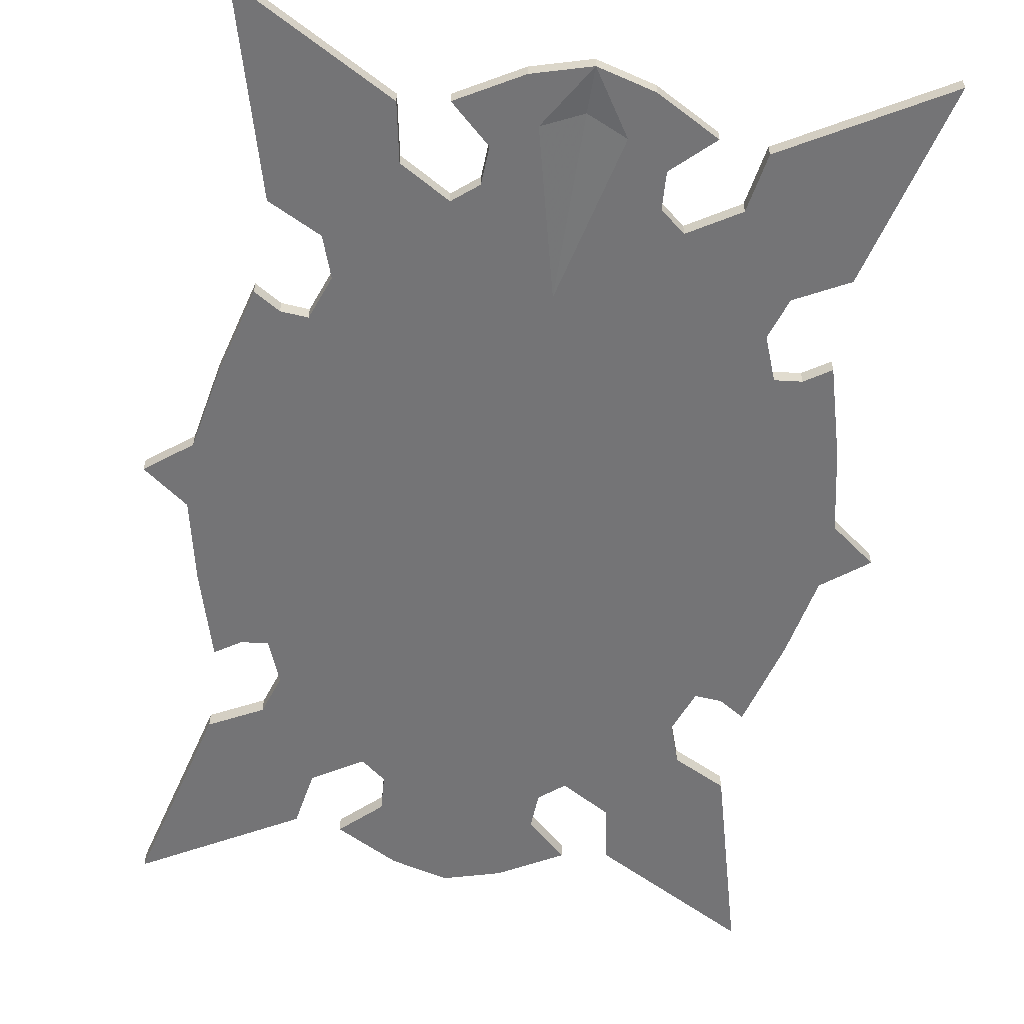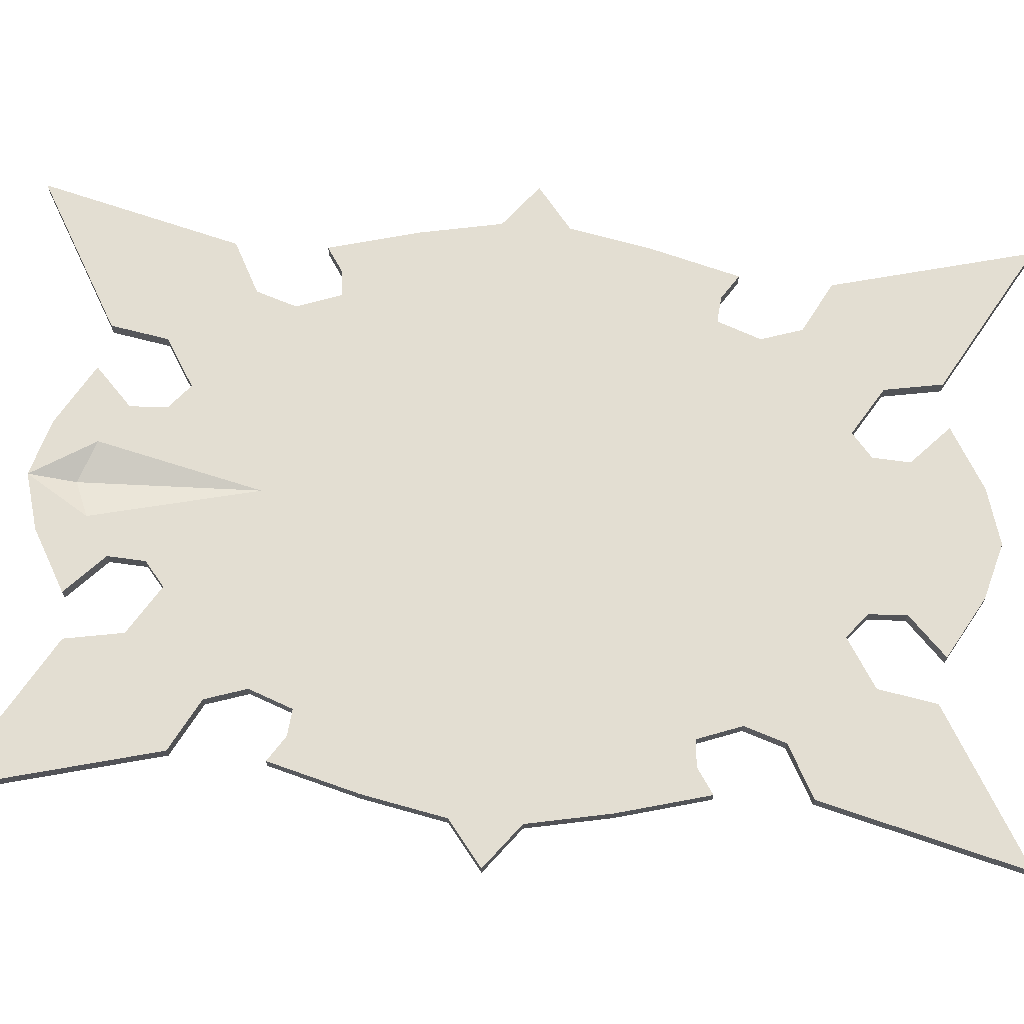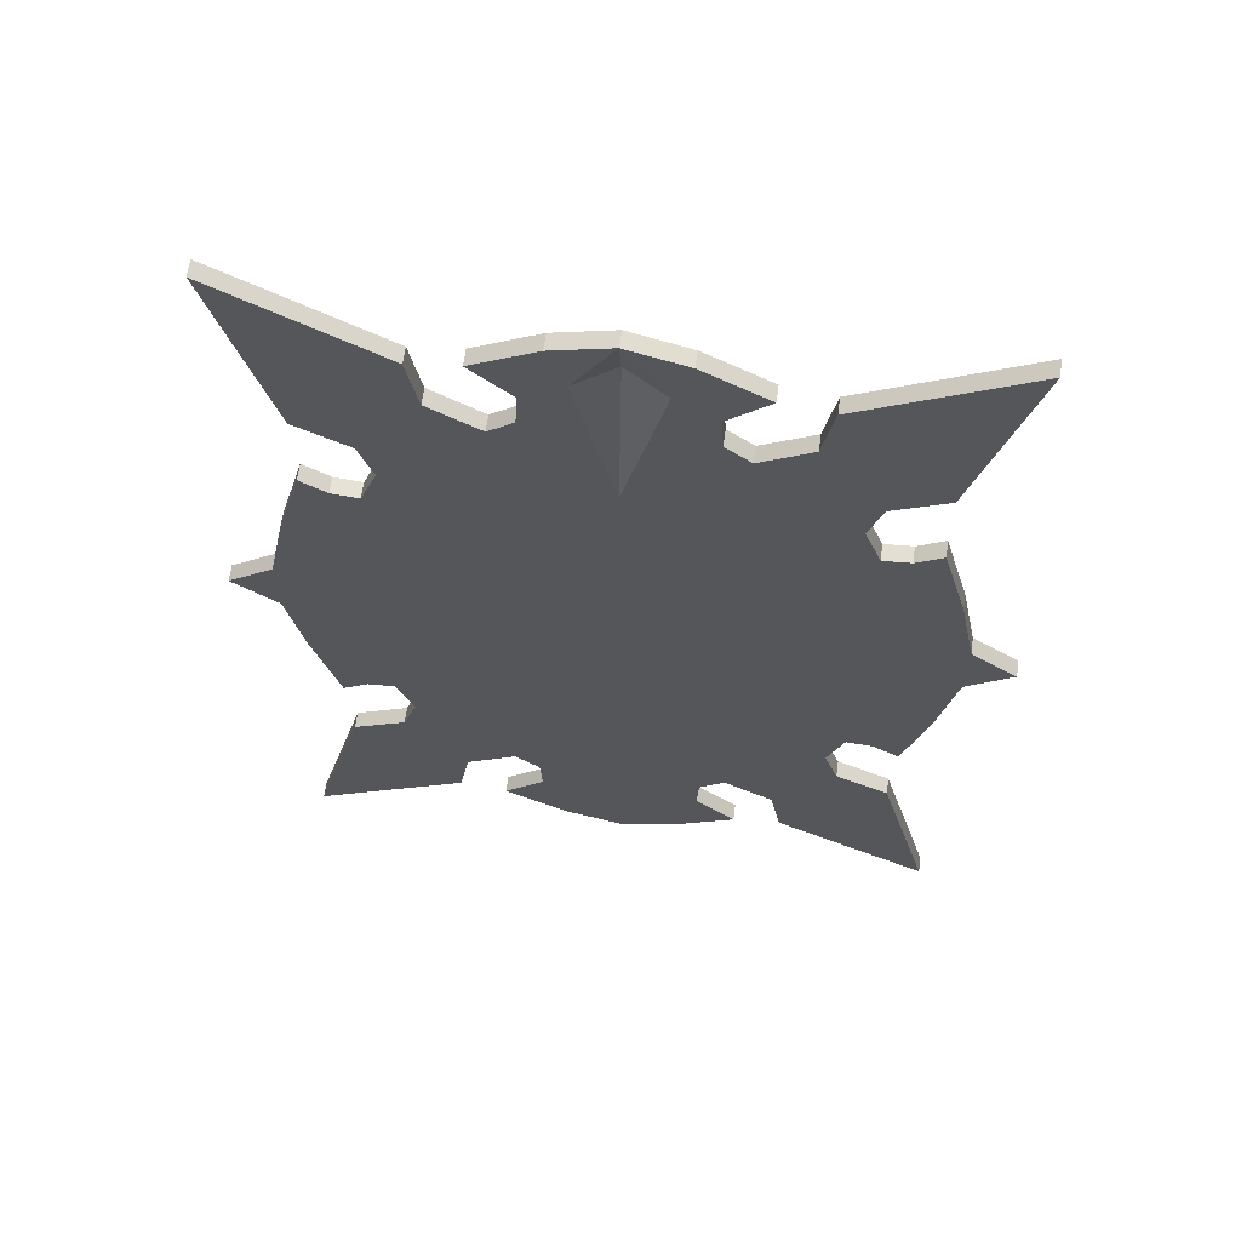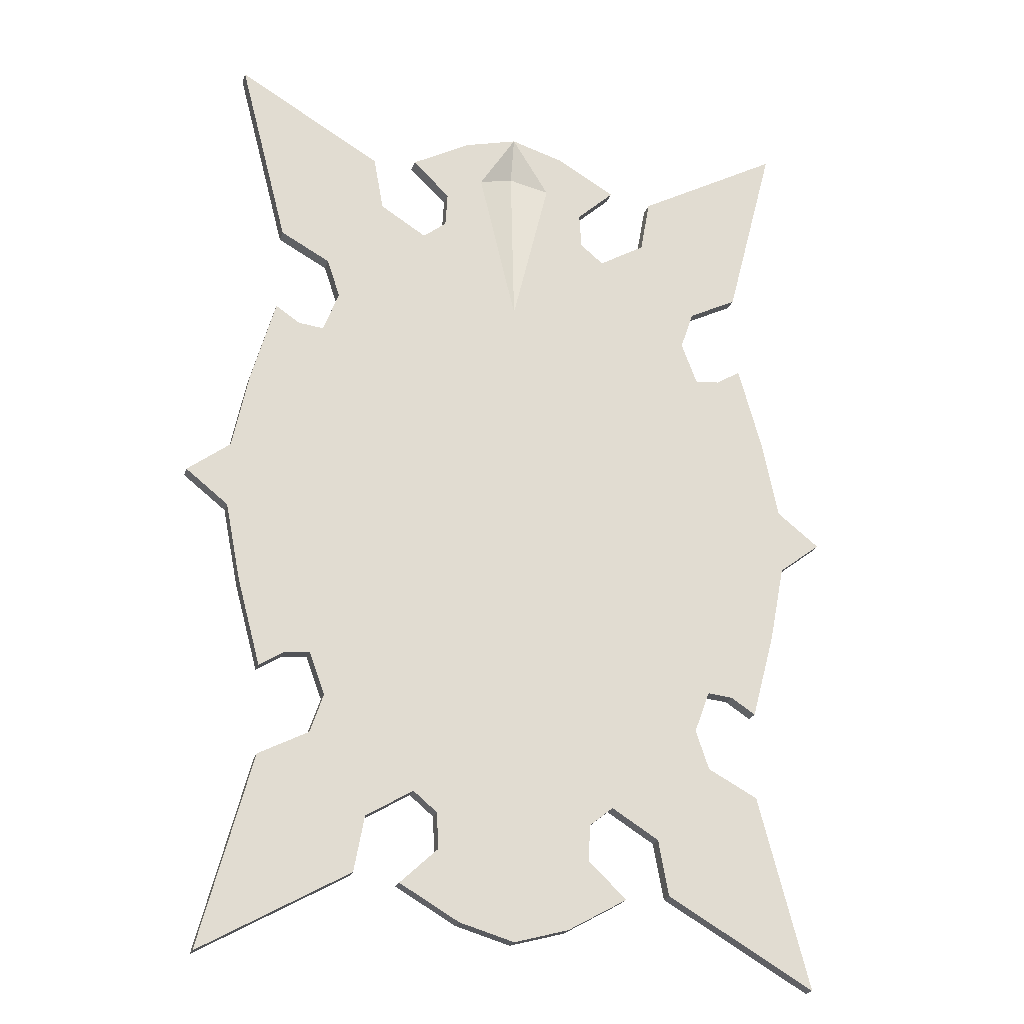
<metadata>
{"format":"obj","ext":"obj","renderer":"f3d","projection":"perspective","resolution":1024,"background":"white","views":[{"elev":-56.3,"azim":171.2,"up":"+Z"},{"elev":67.6,"azim":-85.5,"up":"+Z"},{"elev":64.0,"azim":7.7,"up":"+Y"},{"elev":-24.2,"azim":-16.7,"up":"+Y"}]}
</metadata>
<code>
v -33.81 -38.06 0
v -40.41 -63.41 0
v -20.96 -52.3 0
v -27.21 -34.59 0
v -25.48 -29.38 0
v -27.56 -23.83 0
v -34.16 -26.26 0
v -37.28 -14.8 0
v -39.37 -4.384 0
v -45 0 0
v 0 -30.81 0
v 0 -5.172 0
v -19.64 -44.95 0
v -16.68 -41.69 0
v -13.42 -41.15 0
v -10.3 -43.72 0
v -10.03 -48.47 0
v -15.05 -53.22 0
v -7.182 -57.69 0
v 0 -59.73 0
v 0 -53.9 0
v 0 0 0
v -30.93 -24.16 0
v -33.81 38.06 0
v -40.41 63.41 0
v -20.96 52.3 0
v -27.21 34.59 0
v -25.48 29.38 0
v -27.56 23.83 0
v -34.16 26.26 0
v -37.28 14.8 0
v -39.37 4.384 0
v 0 30.81 0
v 0 5.172 0
v -19.64 44.95 0
v -16.68 41.69 0
v -13.42 41.15 0
v -10.3 43.72 0
v -10.03 48.47 0
v -15.05 53.22 0
v -7.182 57.69 0
v 0 59.73 0
v 0 53.9 0.4
v -30.93 24.16 0
v -33.81 -38.06 2
v -40.41 -63.41 2
v -20.96 -52.3 2
v -27.21 -34.59 2
v -25.48 -29.38 2
v -27.56 -23.83 2
v -34.16 -26.26 2
v -37.28 -14.8 2
v -39.37 -4.384 2
v -45 0 2
v -31.86 -14.94 2
v -26.3 -18.33 2
v -21.82 -23.48 2
v -20.87 -28.77 2
v -23.72 -38.95 2
v -18.7 -35.42 2
v -5.679 -22.8 2
v 0 -30.81 2
v -2.559 -19.69 2
v -4.102 -13.55 2
v -3.373 -8.699 2
v 0 -5.172 2
v -16.53 -12.63 2
v -15.04 -7.885 2
v -9.477 -7.071 2
v -7.171 -4.359 2
v -5.408 0 2
v -33.13 0 2
v -39.36 0 2
v -33.4 -3.636 2
v -19.64 -44.95 2
v -16.68 -41.69 0
v -13.42 -41.15 2
v -10.3 -43.72 2
v -10.03 -48.47 2
v -15.05 -53.22 2
v -7.182 -57.69 2
v 0 -59.73 2
v -5.012 -51.73 2
v 0 -53.9 2
v -5.147 -43.59 2
v -8.131 -39.38 2
v -11.66 -36.4 2
v 0 0 2
v -30.93 -24.16 2
v -33.81 38.06 2
v -40.41 63.41 2
v -20.96 52.3 2
v -27.21 34.59 2
v -25.48 29.38 2
v -27.56 23.83 2
v -34.16 26.26 2
v -37.28 14.8 2
v -39.37 4.384 2
v -31.86 14.94 2
v -26.3 18.33 2
v -21.82 23.48 2
v -20.87 28.77 2
v -23.72 38.95 2
v -18.7 35.42 2
v -5.679 22.8 2
v 0 30.81 2
v -2.559 19.69 2
v -4.102 13.55 2
v -3.373 8.699 2
v 0 5.172 2
v -16.53 12.63 2
v -15.04 7.885 2
v -9.477 7.071 2
v -7.171 4.359 2
v -33.4 3.636 2
v -19.64 44.95 2
v -16.68 41.69 0
v -13.42 41.15 2
v -10.3 43.72 2
v -10.03 48.47 2
v -15.05 53.22 2
v -7.182 57.69 2
v 0 59.73 2
v -5.012 51.73 2
v -5.147 43.59 2
v -8.131 39.38 2
v -11.66 36.4 2
v -30.93 24.16 2
v -33.81 -38.06 0
v -40.41 -63.41 0
v -20.96 -52.3 0
v -27.21 -34.59 0
v -25.48 -29.38 0
v -27.56 -23.83 0
v -34.16 -26.26 0
v -37.28 -14.8 0
v -39.37 -4.384 0
v -45 0 0
v -31.86 -14.94 0
v -26.3 -18.33 0
v -21.82 -23.48 0
v -20.87 -28.77 0
v -23.72 -38.95 0
v -18.7 -35.42 0
v -5.679 -22.8 0
v 0 -30.81 0
v -2.559 -19.69 0
v -4.102 -13.55 0
v -3.373 -8.699 0
v 0 -5.172 0
v -16.53 -12.63 0
v -15.04 -7.885 0
v -9.477 -7.071 0
v -7.171 -4.359 0
v -5.408 0 0
v -33.13 0 0
v -39.36 0 0
v -33.4 -3.636 0
v -19.64 -44.95 0
v -16.68 -41.69 0
v -13.42 -41.15 0
v -10.3 -43.72 0
v -10.03 -48.47 0
v -15.05 -53.22 0
v -7.182 -57.69 0
v -5.012 -51.73 0
v -5.147 -43.59 0
v -8.131 -39.38 0
v -11.66 -36.4 0
v 0 0 0
v -30.93 -24.16 0
v -33.81 38.06 0
v -40.41 63.41 0
v -20.96 52.3 0
v -27.21 34.59 0
v -25.48 29.38 0
v -27.56 23.83 0
v -34.16 26.26 0
v -37.28 14.8 0
v -39.37 4.384 0
v -31.86 14.94 0
v -26.3 18.33 0
v -21.82 23.48 0
v -20.87 28.77 0
v -23.72 38.95 0
v -18.7 35.42 0
v -5.679 22.8 0
v 0 30.81 0
v -2.559 19.69 0
v -4.102 13.55 0
v -3.373 8.699 0
v 0 5.172 0
v -16.53 12.63 0
v -15.04 7.885 0
v -9.477 7.071 0
v -7.171 4.359 0
v -33.4 3.636 0
v -19.64 44.95 0
v -16.68 41.69 0
v -13.42 41.15 0
v -10.3 43.72 0
v -10.03 48.47 0
v -15.05 53.22 0
v -7.182 57.69 0
v -5.012 51.73 0
v -5.147 43.59 0
v -8.131 39.38 0
v -11.66 36.4 0
v -30.93 24.16 0
v -33.4 3.636 0
v 33.81 -38.06 0
v 40.41 -63.41 0
v 20.96 -52.3 0
v 27.21 -34.59 0
v 25.48 -29.38 0
v 27.56 -23.83 0
v 34.16 -26.26 0
v 37.28 -14.8 0
v 39.37 -4.384 0
v 45 0 0
v 0 -30.81 0
v 0 -5.172 0
v 19.64 -44.95 0
v 16.68 -41.69 0
v 13.42 -41.15 0
v 10.3 -43.72 0
v 10.03 -48.47 0
v 15.05 -53.22 0
v 7.182 -57.69 0
v 0 0 0
v 30.93 -24.16 0
v 33.81 38.06 0
v 40.41 63.41 0
v 20.96 52.3 0
v 27.21 34.59 0
v 25.48 29.38 0
v 27.56 23.83 0
v 34.16 26.26 0
v 37.28 14.8 0
v 39.37 4.384 0
v 0 30.81 0
v 0 5.172 0
v 19.64 44.95 0
v 16.68 41.69 0
v 13.42 41.15 0
v 10.3 43.72 0
v 10.03 48.47 0
v 15.05 53.22 0
v 7.182 57.69 0
v 30.93 24.16 0
v 33.81 -38.06 2
v 40.41 -63.41 2
v 20.96 -52.3 2
v 27.21 -34.59 2
v 25.48 -29.38 2
v 27.56 -23.83 2
v 34.16 -26.26 2
v 37.28 -14.8 2
v 39.37 -4.384 2
v 45 0 2
v 31.86 -14.94 2
v 26.3 -18.33 2
v 21.82 -23.48 2
v 20.87 -28.77 2
v 23.72 -38.95 2
v 18.7 -35.42 2
v 5.679 -22.8 2
v 0 -30.81 2
v 2.559 -19.69 2
v 4.102 -13.55 2
v 3.373 -8.699 2
v 0 -5.172 2
v 16.53 -12.63 2
v 15.04 -7.885 2
v 9.477 -7.071 2
v 7.171 -4.359 2
v 5.408 0 2
v 33.13 0 2
v 39.36 0 2
v 33.4 -3.636 2
v 19.64 -44.95 2
v 16.68 -41.69 0
v 13.42 -41.15 2
v 10.3 -43.72 2
v 10.03 -48.47 2
v 15.05 -53.22 2
v 7.182 -57.69 2
v 5.012 -51.73 2
v 5.147 -43.59 2
v 8.131 -39.38 2
v 11.66 -36.4 2
v 0 0 2
v 30.93 -24.16 2
v 33.81 38.06 2
v 40.41 63.41 2
v 20.96 52.3 2
v 27.21 34.59 2
v 25.48 29.38 2
v 27.56 23.83 2
v 34.16 26.26 2
v 37.28 14.8 2
v 39.37 4.384 2
v 31.86 14.94 2
v 26.3 18.33 2
v 21.82 23.48 2
v 20.87 28.77 2
v 23.72 38.95 2
v 18.7 35.42 2
v 5.679 22.8 2
v 0 30.81 2
v 2.559 19.69 2
v 4.102 13.55 2
v 3.373 8.699 2
v 0 5.172 2
v 16.53 12.63 2
v 15.04 7.885 2
v 9.477 7.071 2
v 7.171 4.359 2
v 33.4 3.636 2
v 19.64 44.95 2
v 16.68 41.69 0
v 13.42 41.15 2
v 10.3 43.72 2
v 10.03 48.47 2
v 15.05 53.22 2
v 7.182 57.69 2
v 5.012 51.73 2
v 5.147 43.59 2
v 8.131 39.38 2
v 11.66 36.4 2
v 30.93 24.16 2
v 33.81 -38.06 0
v 40.41 -63.41 0
v 20.96 -52.3 0
v 27.21 -34.59 0
v 25.48 -29.38 0
v 27.56 -23.83 0
v 34.16 -26.26 0
v 37.28 -14.8 0
v 39.37 -4.384 0
v 45 0 0
v 31.86 -14.94 0
v 26.3 -18.33 0
v 21.82 -23.48 0
v 20.87 -28.77 0
v 23.72 -38.95 0
v 18.7 -35.42 0
v 5.679 -22.8 0
v 0 -30.81 0
v 2.559 -19.69 0
v 4.102 -13.55 0
v 3.373 -8.699 0
v 0 -5.172 0
v 16.53 -12.63 0
v 15.04 -7.885 0
v 9.477 -7.071 0
v 7.171 -4.359 0
v 5.408 0 0
v 33.13 0 0
v 39.36 0 0
v 33.4 -3.636 0
v 19.64 -44.95 0
v 16.68 -41.69 0
v 13.42 -41.15 0
v 10.3 -43.72 0
v 10.03 -48.47 0
v 15.05 -53.22 0
v 7.182 -57.69 0
v 5.012 -51.73 0
v 5.147 -43.59 0
v 8.131 -39.38 0
v 11.66 -36.4 0
v 0 0 0
v 30.93 -24.16 0
v 33.81 38.06 0
v 40.41 63.41 0
v 20.96 52.3 0
v 27.21 34.59 0
v 25.48 29.38 0
v 27.56 23.83 0
v 34.16 26.26 0
v 37.28 14.8 0
v 39.37 4.384 0
v 31.86 14.94 0
v 26.3 18.33 0
v 21.82 23.48 0
v 20.87 28.77 0
v 23.72 38.95 0
v 18.7 35.42 0
v 5.679 22.8 0
v 0 30.81 0
v 2.559 19.69 0
v 4.102 13.55 0
v 3.373 8.699 0
v 0 5.172 0
v 16.53 12.63 0
v 15.04 7.885 0
v 9.477 7.071 0
v 7.171 4.359 0
v 33.4 3.636 0
v 19.64 44.95 0
v 16.68 41.69 0
v 13.42 41.15 0
v 10.3 43.72 0
v 10.03 48.47 0
v 15.05 53.22 0
v 7.182 57.69 0
v 5.012 51.73 0
v 5.147 43.59 0
v 8.131 39.38 0
v 11.66 36.4 0
v 30.93 24.16 0
v 33.4 3.636 0
f 14 13 75 76
f 13 14 76 75
f 76 75 76
f 15 14 76 77
f 14 15 77 76
f 77 76 77
f 20 21 84 82
f 82 84 83
f 19 20 82 81
f 83 81 82
f 18 19 81 80
f 83 80 81
f 17 18 80 79
f 83 79 80
f 16 17 79 78
f 83 85 78 79
f 15 16 78 77
f 85 86 77 78
f 86 87 60 77
f 13 15 77 75
f 77 60 59 75
f 2 3 47 46
f 3 13 75 47
f 75 59 46 47
f 1 2 46 45
f 4 1 45 48
f 59 48 45 46
f 5 4 48 49
f 59 58 49 48
f 6 5 49 50
f 58 57 50 49
f 57 56 50
f 8 7 51 52
f 55 52 51
f 9 8 52 53
f 55 74 53 52
f 10 9 53 54
f 74 73 54 53
f 74 72 73
f 55 67 72 74
f 56 67 55
f 57 67 56
f 58 67 57
f 59 60 58
f 60 61 67 58
f 63 68 67 61
f 63 64 69 68
f 65 70 69 64
f 65 66 71 70
f 21 11 62 84
f 62 85 83 84
f 85 62 61 86
f 86 61 87
f 61 60 87
f 62 63 61
f 63 66 65 64
f 11 12 66 62
f 62 66 63
f 69 70 71 72
f 69 72 68
f 68 72 67
f 12 22 88 66
f 66 88 71
f 23 6 50 89
f 50 56 55 89
f 7 23 89 51
f 89 55 51
f 36 35 116 117
f 35 36 117 116
f 117 116 117
f 37 36 117 118
f 36 37 118 117
f 118 117 118
f 43 123 124
f 42 41 122 123
f 122 124 123
f 41 40 121 122
f 121 124 122
f 40 39 120 121
f 120 124 121
f 39 38 119 120
f 119 125 124 120
f 38 37 118 119
f 118 126 125 119
f 104 127 126 118
f 37 35 116 118
f 103 104 118 116
f 35 26 92 116
f 26 25 91 92
f 91 103 116 92
f 24 27 93 90
f 25 24 90 91
f 90 93 103 91
f 27 28 94 93
f 94 102 103 93
f 28 29 95 94
f 95 101 102 94
f 100 101 95
f 30 31 97 96
f 97 99 96
f 31 32 98 97
f 98 115 99 97
f 32 10 54 98
f 54 73 115 98
f 72 115 73
f 72 111 99 115
f 111 100 99
f 111 101 100
f 111 102 101
f 104 103 102
f 111 105 104 102
f 111 112 107 105
f 113 108 107 112
f 113 114 109 108
f 71 110 109 114
f 124 125 106 43
f 105 106 125 126
f 105 126 127
f 104 105 127
f 107 106 105
f 109 110 107 108
f 34 33 106 110
f 110 106 107
f 71 114 113 72
f 72 113 112
f 72 112 111
f 22 34 110 88
f 88 110 71
f 29 44 128 95
f 99 100 95 128
f 44 30 96 128
f 99 128 96
f 160 159 160
f 161 160 161
f 21 20 166
f 165 166 20
f 164 166 165
f 163 166 164
f 162 167 166 163
f 161 168 167 162
f 144 169 168 161
f 143 144 161 159
f 130 143 159 131
f 129 132 143 130
f 133 142 143 132
f 134 141 142 133
f 140 141 134
f 136 139 135
f 137 158 139 136
f 138 157 158 137
f 156 158 157
f 156 151 139 158
f 151 140 139
f 151 141 140
f 151 142 141
f 144 143 142
f 151 145 144 142
f 151 152 147 145
f 153 148 147 152
f 153 154 149 148
f 155 150 149 154
f 166 167 146 21
f 145 146 167 168
f 145 168 169
f 144 145 169
f 147 146 145
f 149 150 147 148
f 150 146 147
f 155 154 153 156
f 156 153 152
f 156 152 151
f 170 150 155
f 139 140 134 171
f 139 171 135
f 199 198 199
f 200 199 200
f 42 43 205
f 205 204 42
f 205 203 204
f 205 202 203
f 205 206 201 202
f 206 207 200 201
f 207 208 186 200
f 200 186 185 198
f 198 185 173 174
f 185 175 172 173
f 185 184 176 175
f 184 183 177 176
f 183 182 177
f 181 179 178
f 181 197 180 179
f 197 157 138 180
f 181 193 156 197
f 182 193 181
f 183 193 182
f 184 193 183
f 185 186 184
f 186 187 193 184
f 189 194 193 187
f 189 190 195 194
f 191 196 195 190
f 191 192 155 196
f 188 206 205 43
f 206 188 187 207
f 207 187 208
f 187 186 208
f 188 189 187
f 189 192 191 190
f 188 192 189
f 195 196 155 156
f 195 156 194
f 194 156 193
f 192 170 155
f 177 182 181 209
f 209 181 178
f 210 156 157
f 281 223 224 282
f 282 224 223 281
f 282 281 282
f 282 224 225 283
f 283 225 224 282
f 283 282 283
f 84 21 20 82
f 84 82 288
f 82 20 229 287
f 287 288 82
f 287 229 228 286
f 286 288 287
f 286 228 227 285
f 285 288 286
f 285 227 226 284
f 284 289 288 285
f 284 226 225 283
f 283 290 289 284
f 266 291 290 283
f 283 225 223 281
f 265 266 283 281
f 253 213 212 252
f 281 223 213 253
f 252 265 281 253
f 252 212 211 251
f 251 211 214 254
f 251 254 265 252
f 254 214 215 255
f 255 264 265 254
f 255 215 216 256
f 256 263 264 255
f 262 263 256
f 257 217 218 258
f 258 261 257
f 258 218 219 259
f 259 280 261 258
f 259 219 220 260
f 260 279 280 259
f 278 280 279
f 278 273 261 280
f 273 262 261
f 273 263 262
f 273 264 263
f 266 265 264
f 273 267 266 264
f 273 274 269 267
f 275 270 269 274
f 275 276 271 270
f 277 272 271 276
f 268 221 21 84
f 288 289 268 84
f 267 268 289 290
f 267 290 291
f 266 267 291
f 269 268 267
f 271 272 269 270
f 272 222 221 268
f 272 268 269
f 277 276 275 278
f 278 275 274
f 278 274 273
f 292 230 222 272
f 292 272 277
f 256 216 231 293
f 261 262 256 293
f 293 231 217 257
f 261 293 257
f 320 243 244 321
f 321 244 243 320
f 321 320 321
f 321 244 245 322
f 322 245 244 321
f 322 321 322
f 123 43 327
f 326 249 42 123
f 327 326 123
f 325 248 249 326
f 327 325 326
f 324 247 248 325
f 327 324 325
f 323 246 247 324
f 327 328 323 324
f 322 245 246 323
f 328 329 322 323
f 329 330 308 322
f 320 243 245 322
f 322 308 307 320
f 296 234 243 320
f 295 233 234 296
f 320 307 295 296
f 297 235 232 294
f 294 232 233 295
f 307 297 294 295
f 298 236 235 297
f 307 306 298 297
f 299 237 236 298
f 306 305 299 298
f 305 304 299
f 301 239 238 300
f 303 301 300
f 302 240 239 301
f 303 319 302 301
f 260 220 240 302
f 319 279 260 302
f 319 278 279
f 303 315 278 319
f 304 315 303
f 305 315 304
f 306 315 305
f 307 308 306
f 308 309 315 306
f 311 316 315 309
f 311 312 317 316
f 313 318 317 312
f 313 314 277 318
f 310 328 327 43
f 328 310 309 329
f 329 309 330
f 309 308 330
f 310 311 309
f 311 314 313 312
f 310 241 242 314
f 310 314 311
f 317 318 277 278
f 317 278 316
f 316 278 315
f 314 242 230 292
f 314 292 277
f 331 250 237 299
f 299 304 303 331
f 300 238 250 331
f 331 303 300
f 363 362 363
f 364 363 364
f 20 21 369
f 369 368 20
f 369 367 368
f 369 366 367
f 369 370 365 366
f 370 371 364 365
f 371 372 347 364
f 364 347 346 362
f 362 346 333 334
f 346 335 332 333
f 346 345 336 335
f 345 344 337 336
f 344 343 337
f 342 339 338
f 342 361 340 339
f 361 360 341 340
f 361 359 360
f 342 354 359 361
f 343 354 342
f 344 354 343
f 345 354 344
f 346 347 345
f 347 348 354 345
f 350 355 354 348
f 350 351 356 355
f 352 357 356 351
f 352 353 358 357
f 349 370 369 21
f 370 349 348 371
f 371 348 372
f 348 347 372
f 349 350 348
f 350 353 352 351
f 349 353 350
f 356 357 358 359
f 356 359 355
f 355 359 354
f 353 373 358
f 337 343 342 374
f 374 342 338
f 402 401 402
f 403 402 403
f 43 42 408
f 407 408 42
f 406 408 407
f 405 408 406
f 404 409 408 405
f 403 410 409 404
f 389 411 410 403
f 388 389 403 401
f 376 388 401 377
f 375 378 388 376
f 379 387 388 378
f 380 386 387 379
f 385 386 380
f 382 384 381
f 383 400 384 382
f 341 360 400 383
f 359 396 384 400
f 396 385 384
f 396 386 385
f 396 387 386
f 389 388 387
f 396 390 389 387
f 396 397 392 390
f 398 393 392 397
f 398 399 394 393
f 358 395 394 399
f 408 409 391 43
f 390 391 409 410
f 390 410 411
f 389 390 411
f 392 391 390
f 394 395 392 393
f 395 391 392
f 358 399 398 359
f 359 398 397
f 359 397 396
f 373 395 358
f 384 385 380 412
f 384 412 381
f 359 413 360
f 43 42 123
f 106 33 43
f 43 123 42
f 241 310 43

</code>
